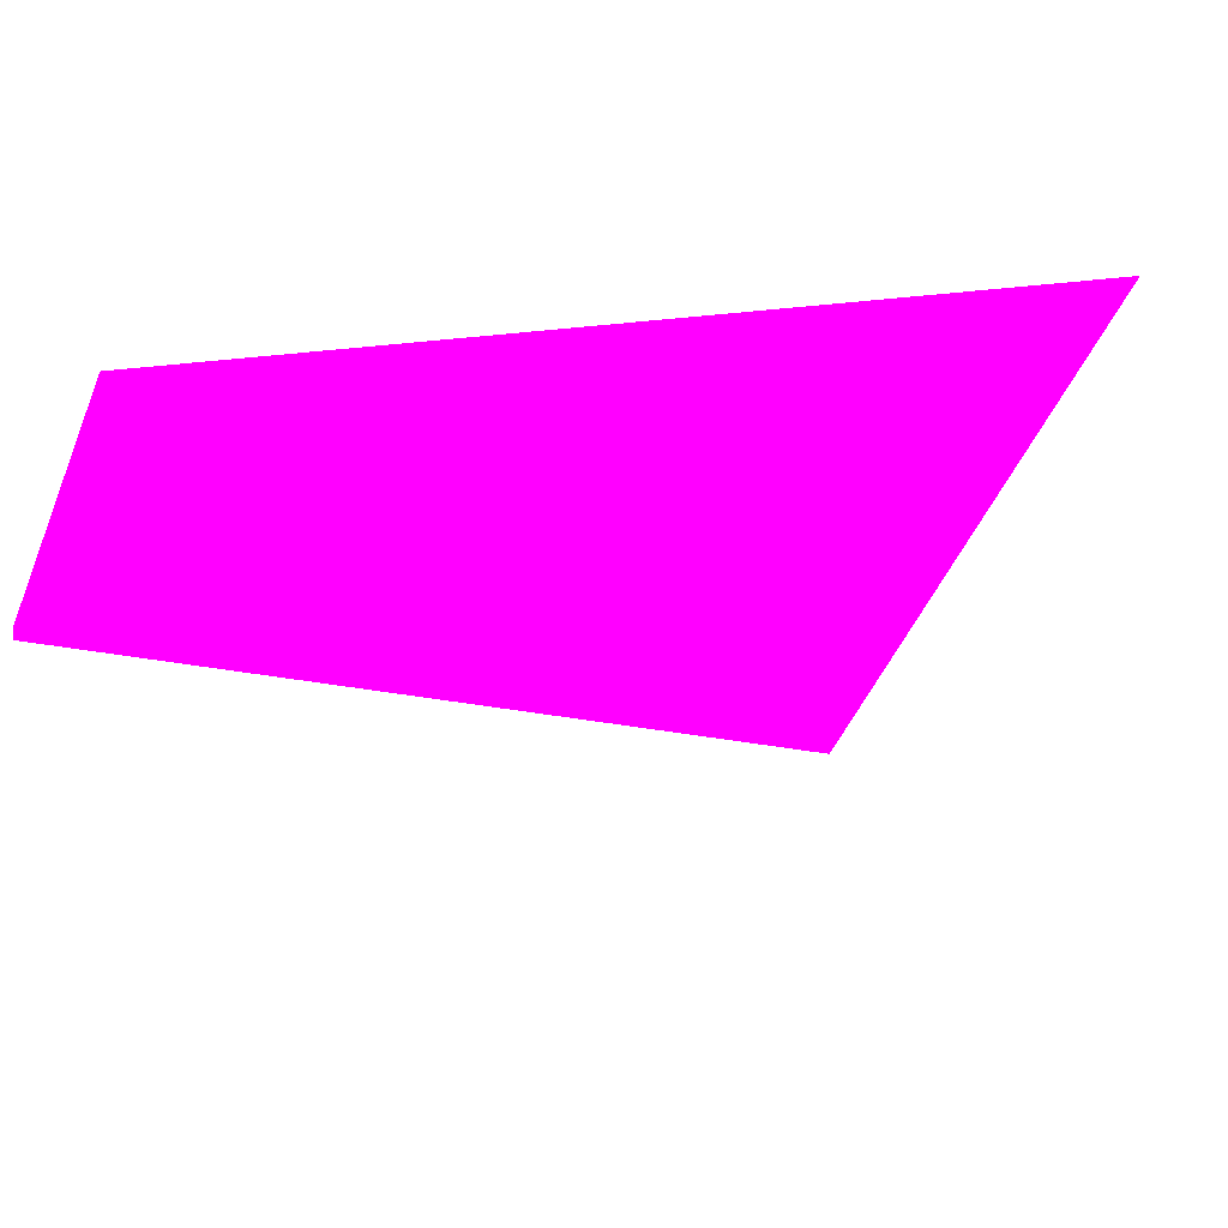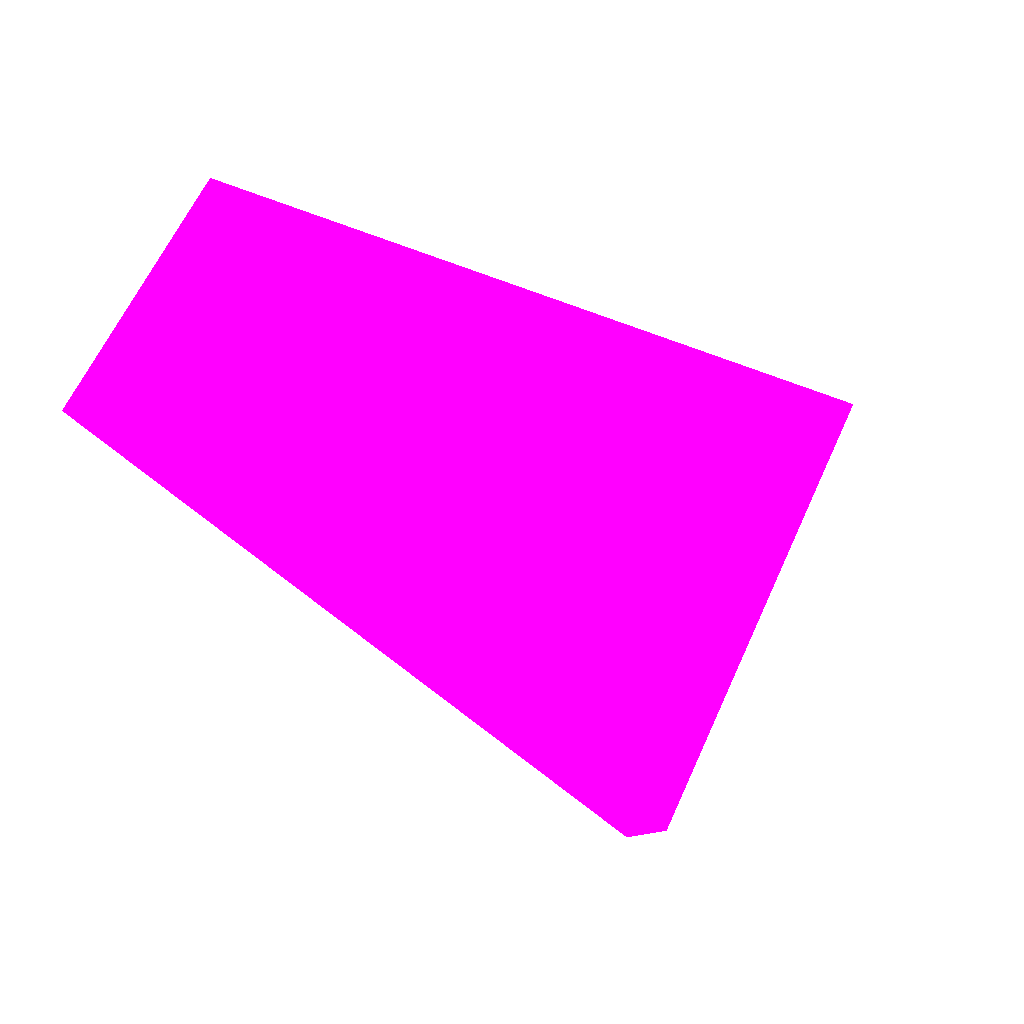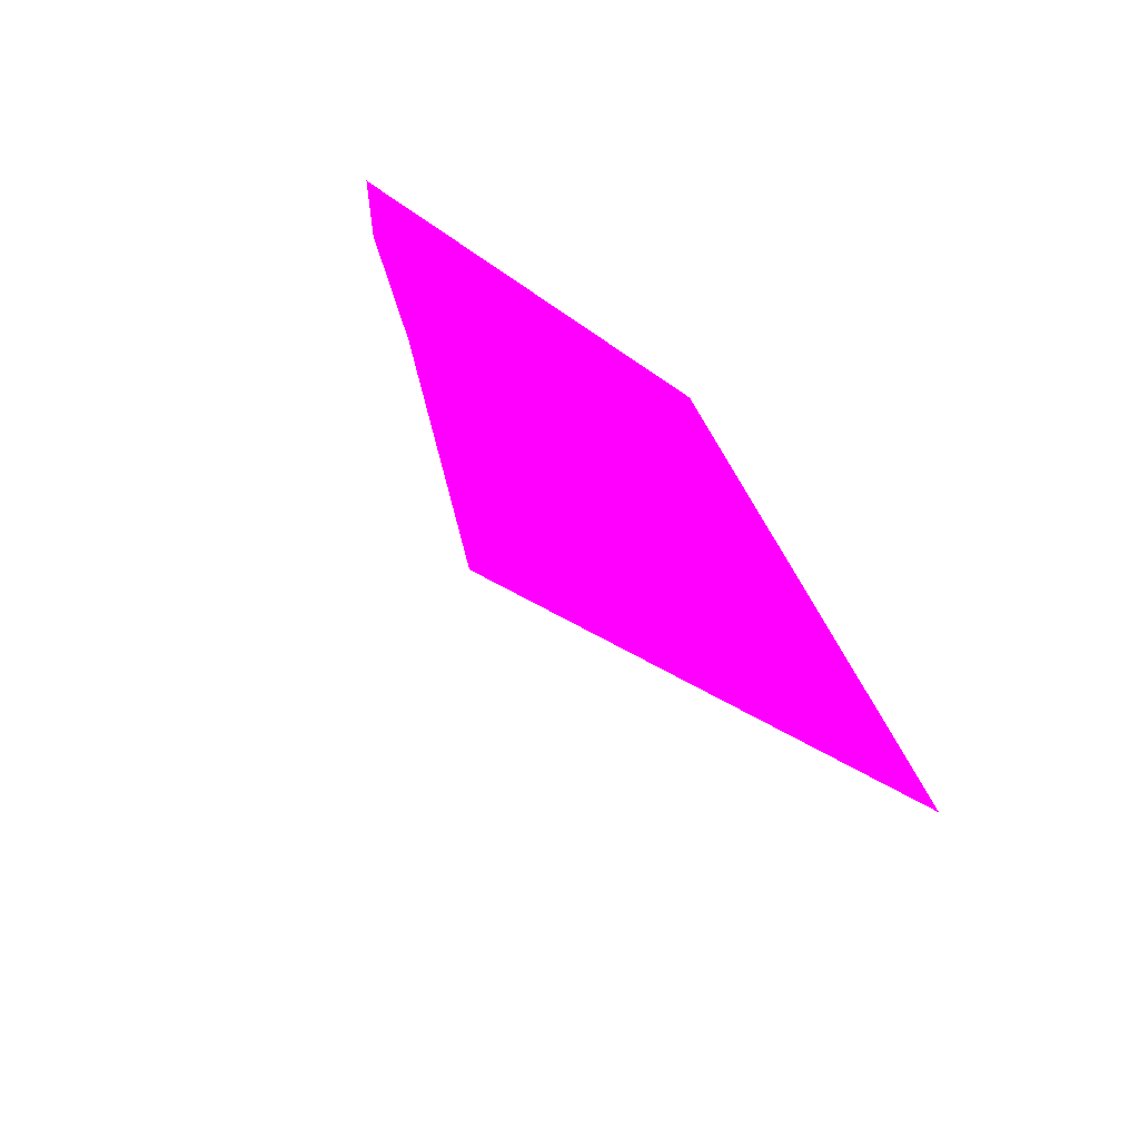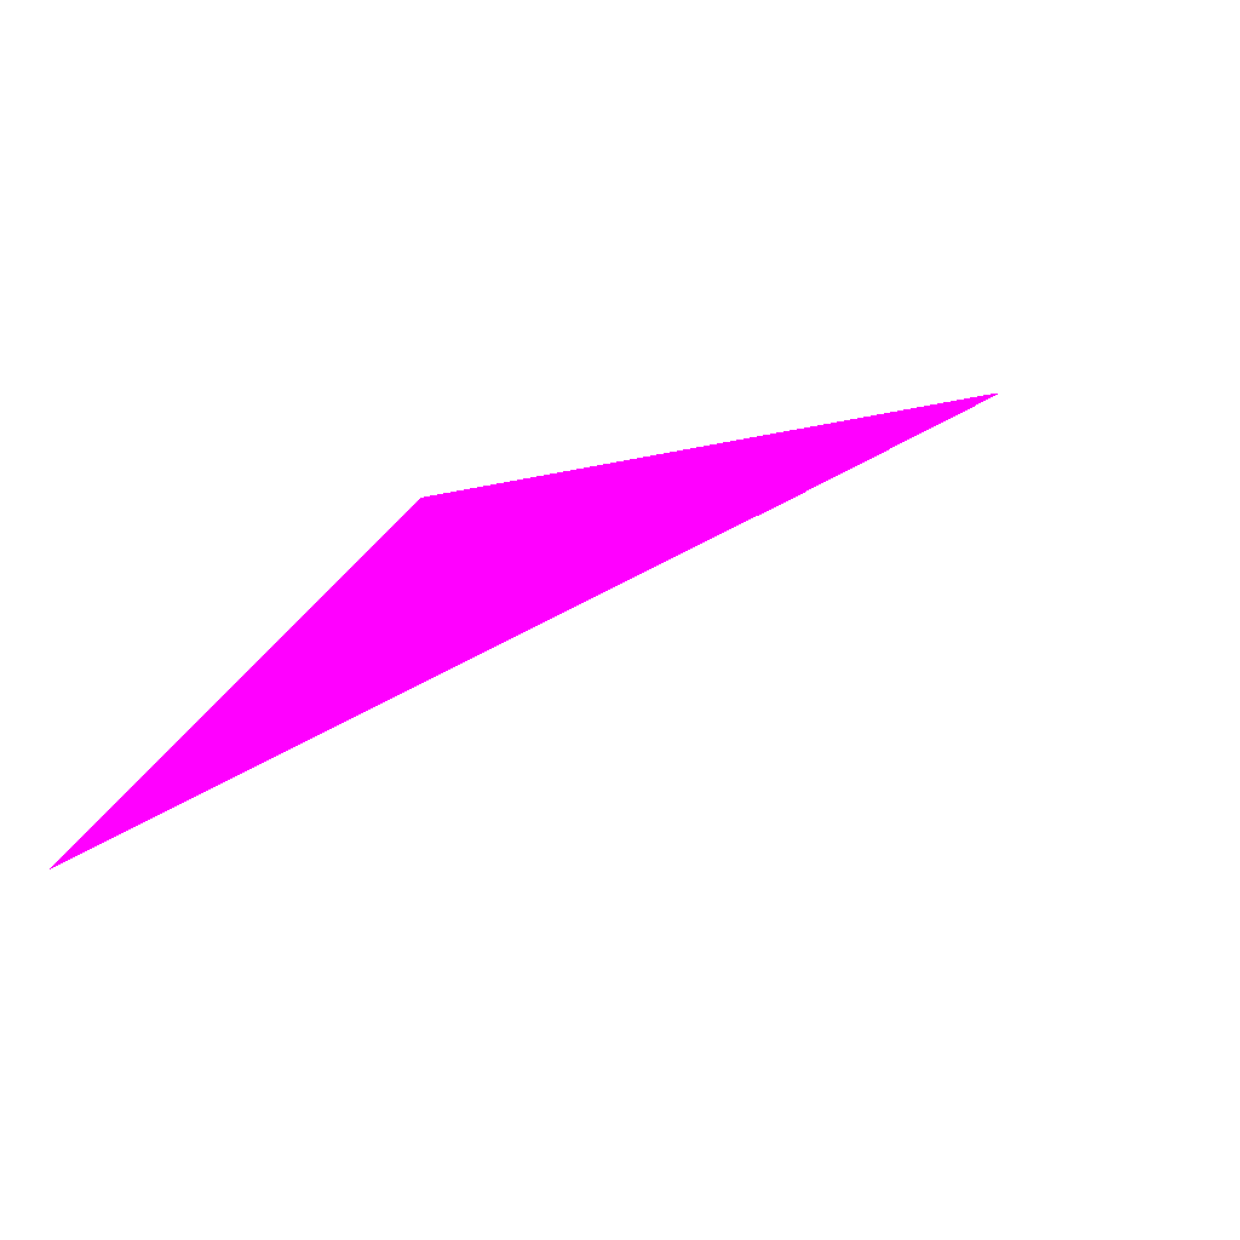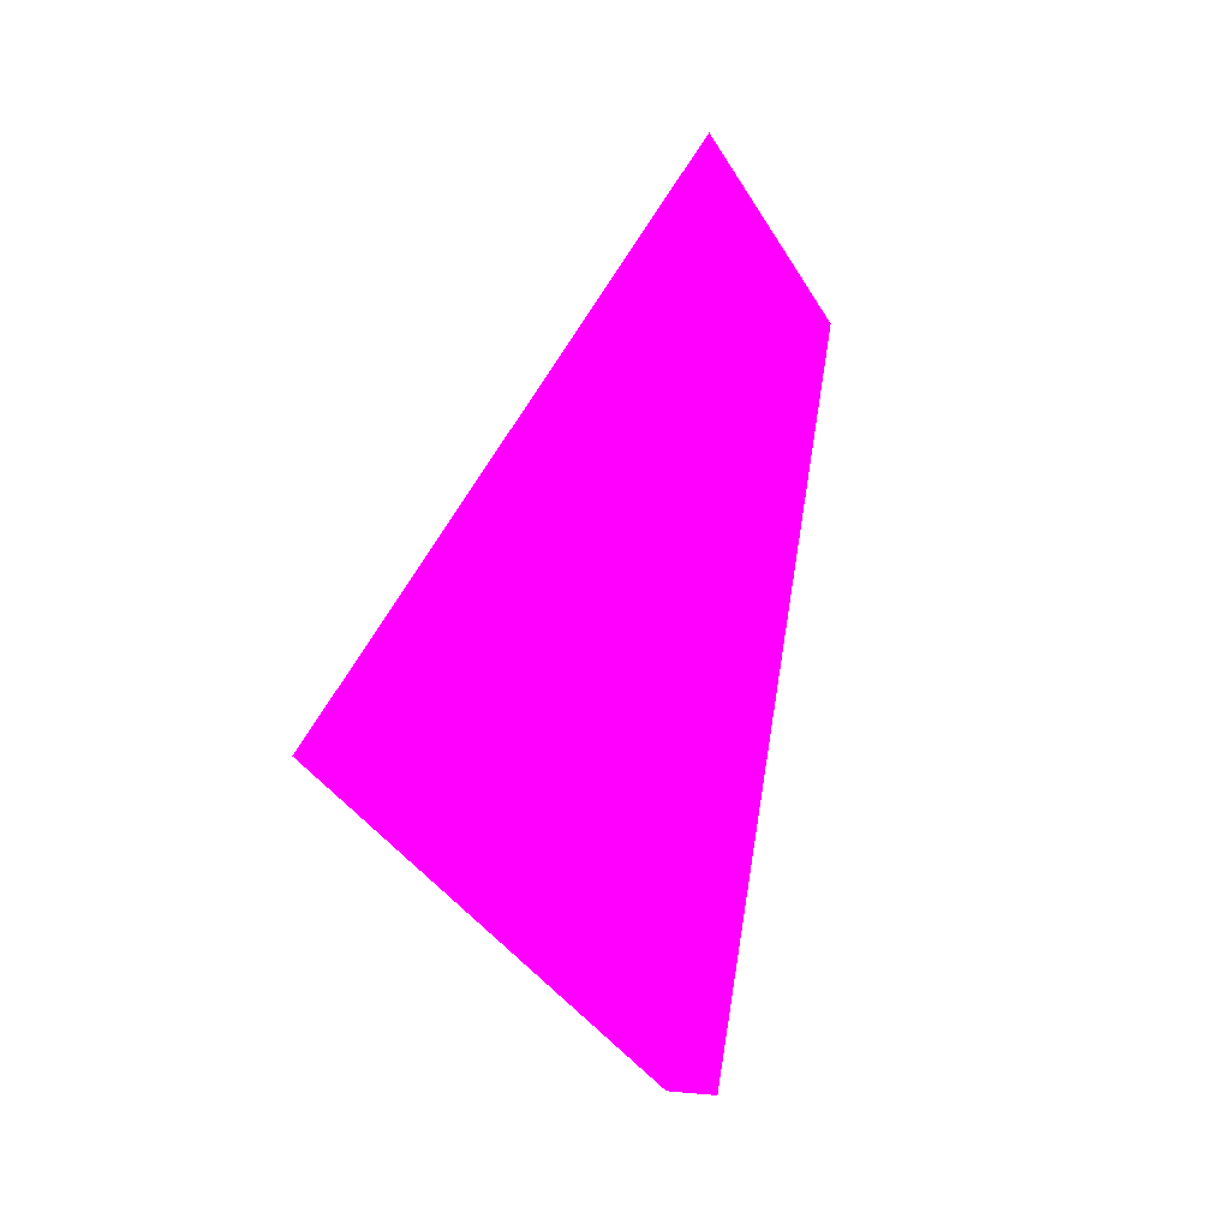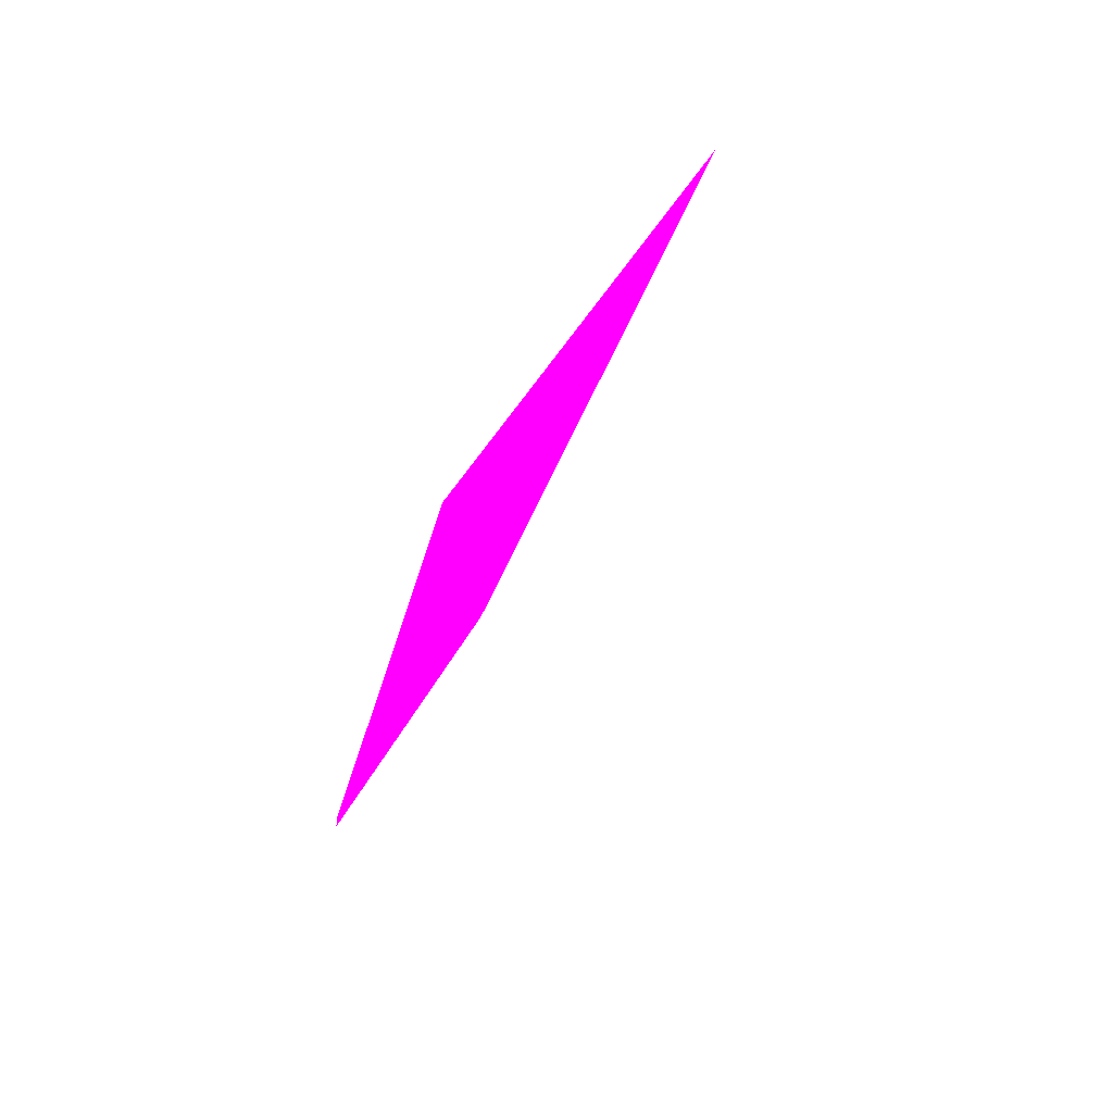
<metadata>
{"format":"obj","ext":"obj","renderer":"f3d","projection":"perspective","resolution":1024,"background":"white","views":[{"elev":22.4,"azim":-37.2,"up":"+Z"},{"elev":-27.5,"azim":-52.0,"up":"+Z"},{"elev":-6.9,"azim":-67.5,"up":"+Y"},{"elev":2.5,"azim":148.9,"up":"+Y"},{"elev":41.8,"azim":90.9,"up":"+Z"},{"elev":29.3,"azim":-93.0,"up":"+Z"}]}
</metadata>
<code>
o geometry_0
v 6.125e+05 5.855e+06 658 1 0 1
v 6.125e+05 5.855e+06 658 1 0 1
v 6.125e+05 5.855e+06 661.1 1 0 1
v 6.125e+05 5.855e+06 661.1 1 0 1
v 6.125e+05 5.855e+06 664 1 0 1
v 6.125e+05 5.855e+06 664 1 0 1
f 3 4 5
f 3 5 1
f 1 6 2
f 2 6 5
f 4 2 5
f 3 2 4
f 1 5 6
f 3 1 2

</code>
